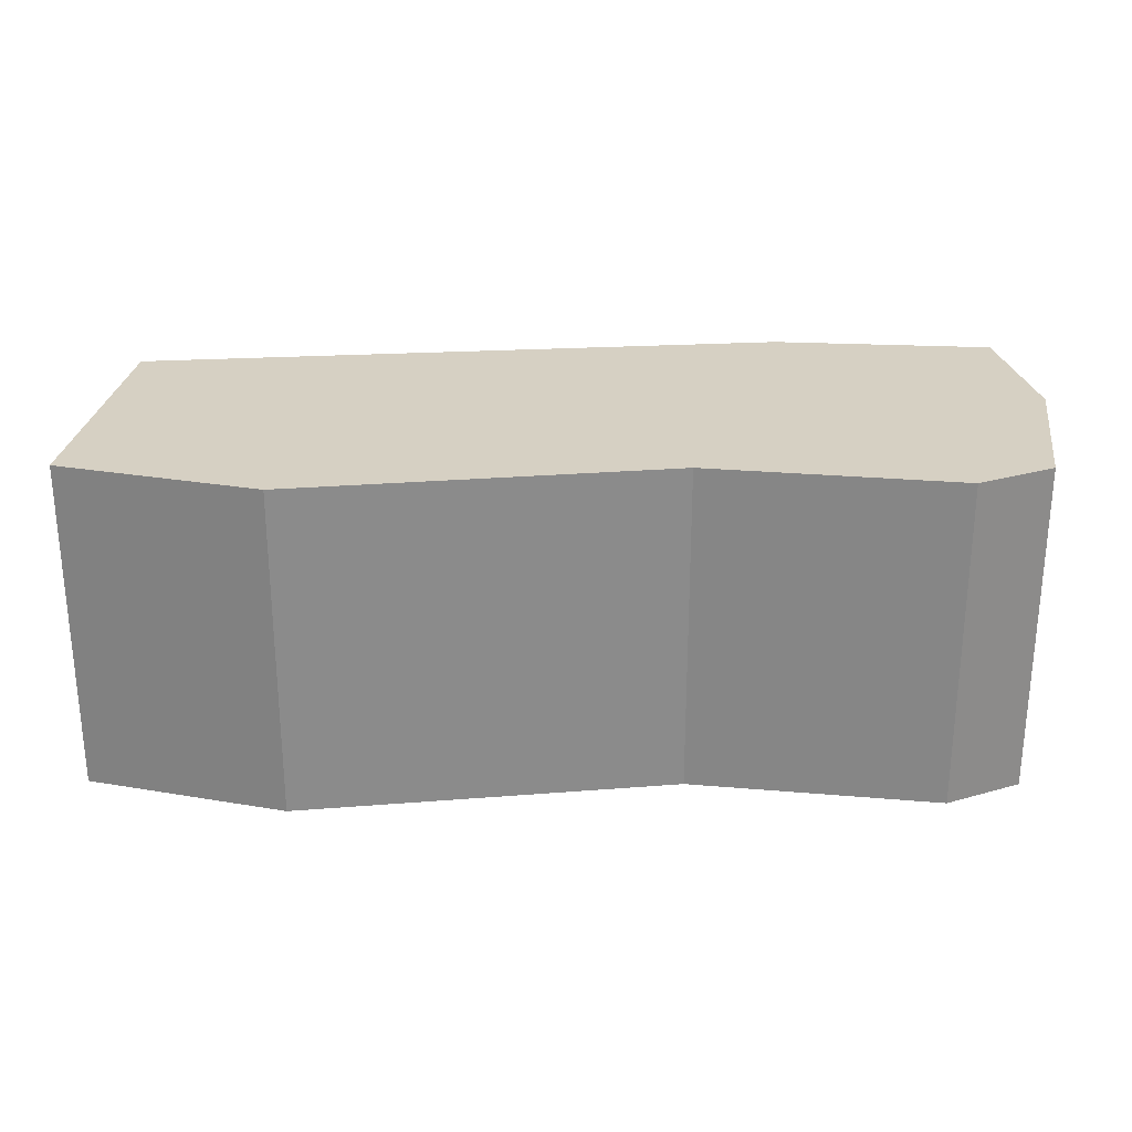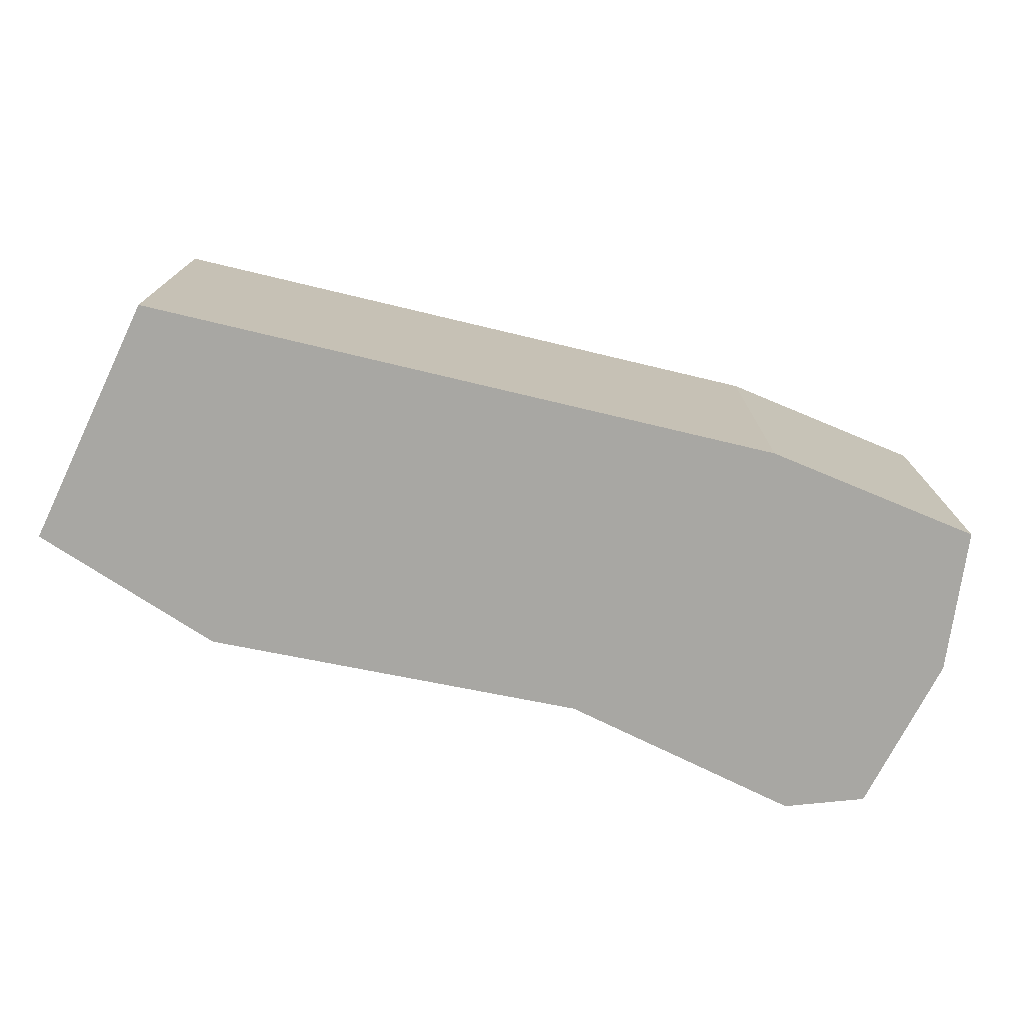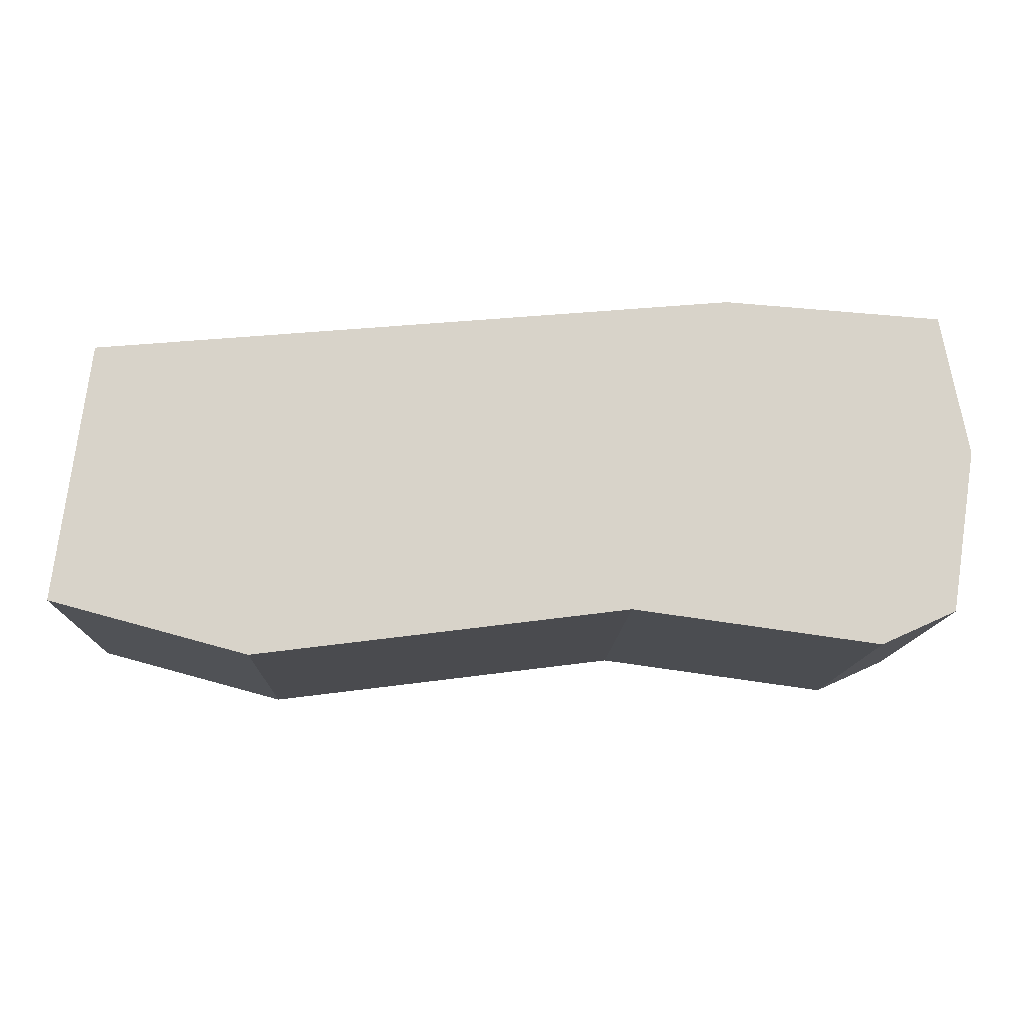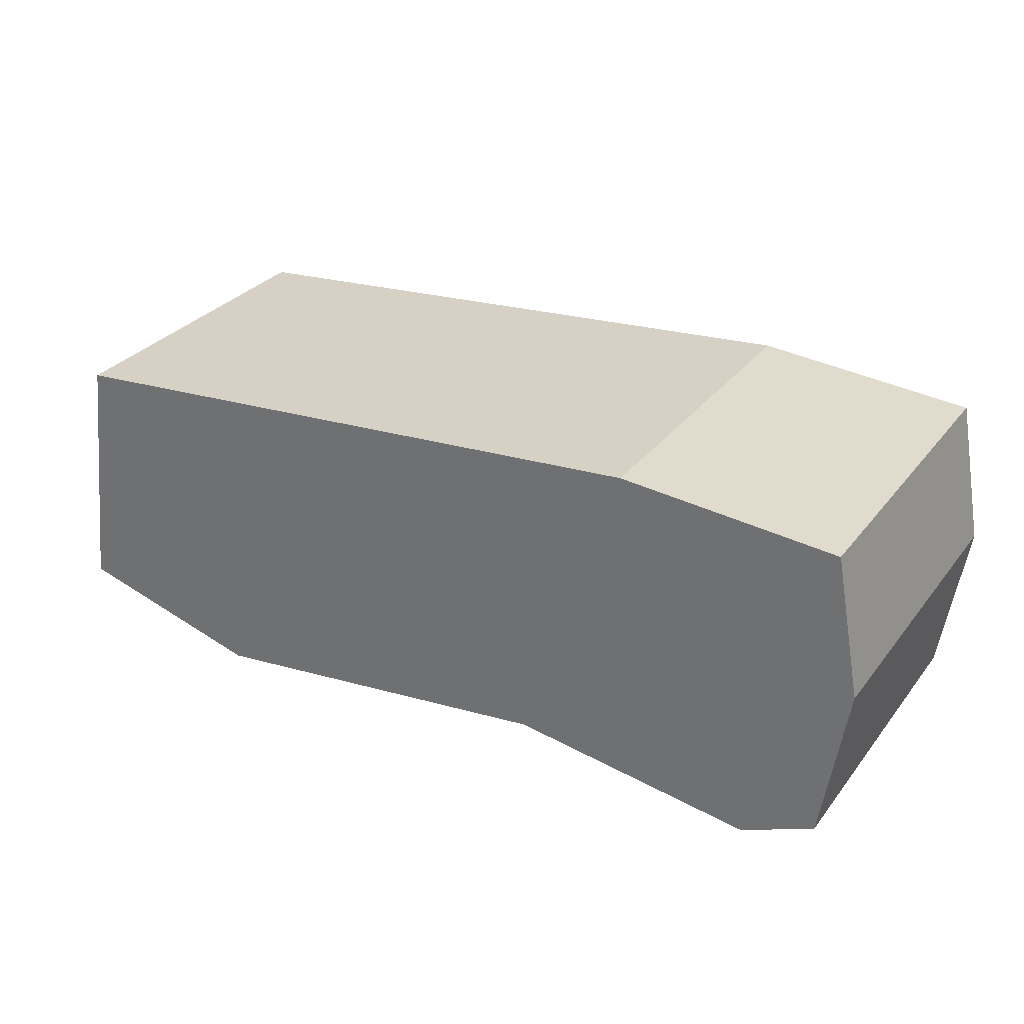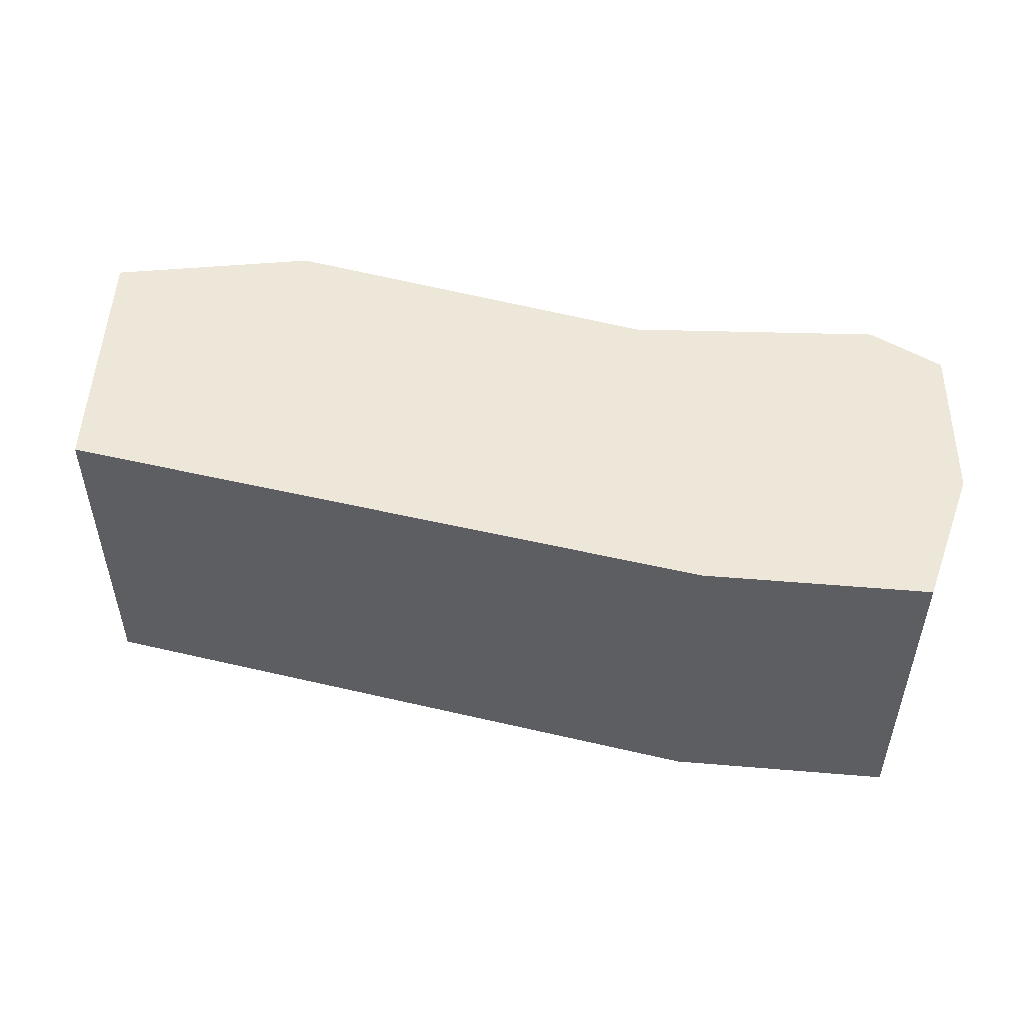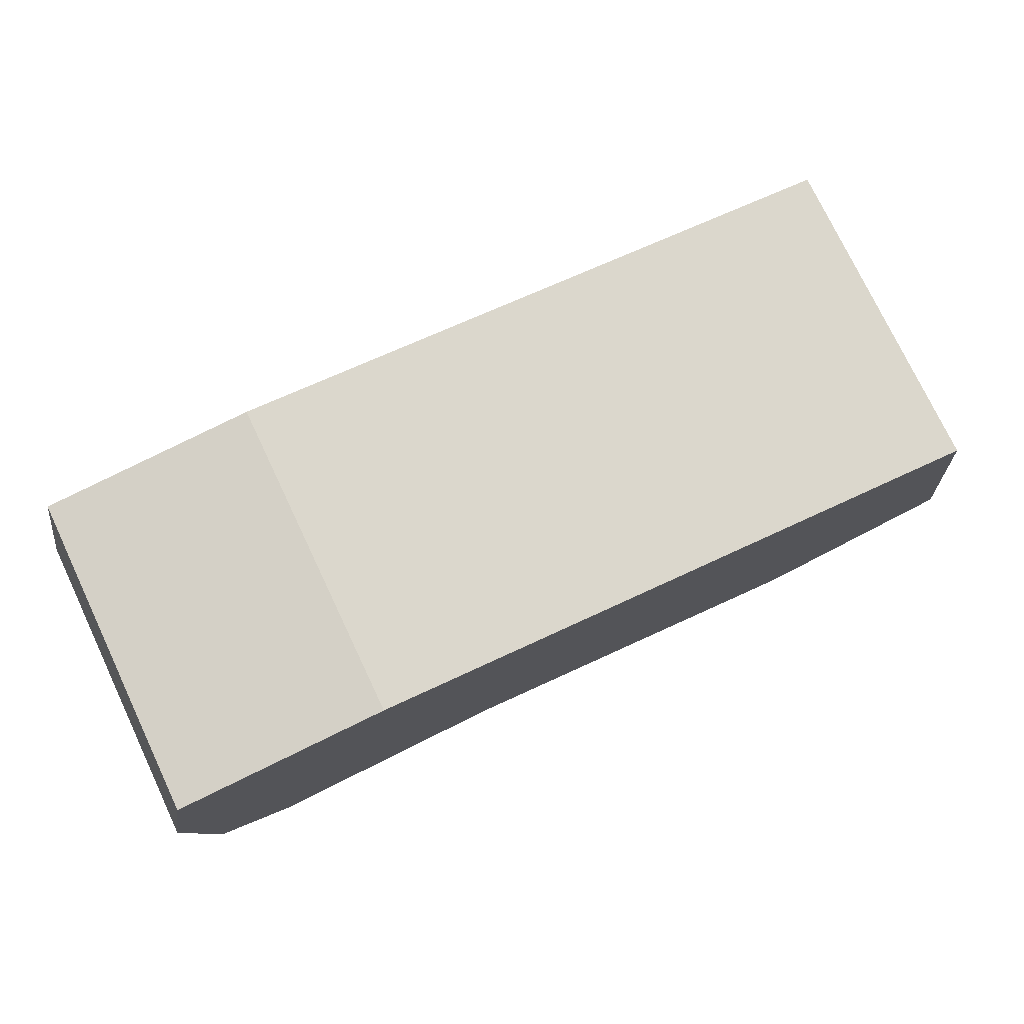
<metadata>
{"format":"obj","ext":"obj","renderer":"f3d","projection":"perspective","resolution":1024,"background":"white","views":[{"elev":-63.5,"azim":-0.0,"up":"+Z"},{"elev":-74.4,"azim":-18.4,"up":"+Y"},{"elev":-13.3,"azim":-1.9,"up":"+Z"},{"elev":30.4,"azim":30.8,"up":"+Z"},{"elev":50.2,"azim":9.5,"up":"+Y"},{"elev":76.1,"azim":154.6,"up":"+Z"}]}
</metadata>
<code>
g Chap01_Prop_Grp_13_Collider
v -3.304 -1.264e-07 -0.9429
v -1.886 -4.215e-08 -1.323
v -3.304 2.381 -0.9429
v -1.886 2.381 -1.323
v 3.111 -1.264e-07 1.207
v 1.544 -4.215e-08 1.323
v 3.111 2.381 1.207
v 1.544 2.381 1.323
v 3.304 -1.475e-07 0.1851
v 3.111 -1.264e-07 1.207
v 3.304 2.381 0.1851
v 3.111 2.381 1.207
v -3.064 6.322e-08 0.9195
v -3.304 -1.264e-07 -0.9429
v -3.064 2.381 0.9195
v -3.304 2.381 -0.9429
v 0.8119 2.381 -0.9831
v 0.8119 -1.264e-07 -0.9831
v 2.587 2.381 -1.225
v 2.587 -7.541e-08 -1.225
v -3.064 2.381 0.9195
v 1.544 2.381 1.323
v -3.064 6.322e-08 0.9195
v 1.544 -4.215e-08 1.323
v -1.886 -4.215e-08 -1.323
v -3.304 -1.264e-07 -0.9429
v -3.064 6.322e-08 0.9195
v 0.8119 -1.264e-07 -0.9831
v 1.544 -4.215e-08 1.323
v 2.587 -7.541e-08 -1.225
v 3.304 -1.475e-07 0.1851
v 3.111 -1.264e-07 1.207
v 3.125 5.269e-08 -0.9831
v -1.886 -4.215e-08 -1.323
v 0.8119 -1.264e-07 -0.9831
v -1.886 2.381 -1.323
v 0.8119 2.381 -0.9831
v 2.587 -7.541e-08 -1.225
v 3.125 5.269e-08 -0.9831
v 2.587 2.381 -1.225
v 3.125 2.381 -0.9831
v 3.304 2.381 0.1851
v 3.111 2.381 1.207
v 1.544 2.381 1.323
v 2.587 2.381 -1.225
v 3.125 2.381 -0.9831
v 0.8119 2.381 -0.9831
v -3.064 2.381 0.9195
v -1.886 2.381 -1.323
v -3.304 2.381 -0.9429
v 3.125 5.269e-08 -0.9831
v 3.304 -1.475e-07 0.1851
v 3.125 2.381 -0.9831
v 3.304 2.381 0.1851
g Chap01_Prop_Grp_13_Collider_0
f 3 2 1
f 3 4 2
f 7 6 5
f 7 8 6
f 11 10 9
f 11 12 10
f 15 14 13
f 15 16 14
f 19 18 17
f 19 20 18
f 23 22 21
f 23 24 22
f 27 26 25
f 27 25 28
f 29 27 28
f 29 28 30
f 30 31 29
f 31 32 29
f 30 33 31
f 36 35 34
f 36 37 35
f 40 39 38
f 40 41 39
f 44 43 42
f 42 45 44
f 42 46 45
f 47 44 45
f 47 48 44
f 49 48 47
f 49 50 48
f 53 52 51
f 53 54 52

</code>
